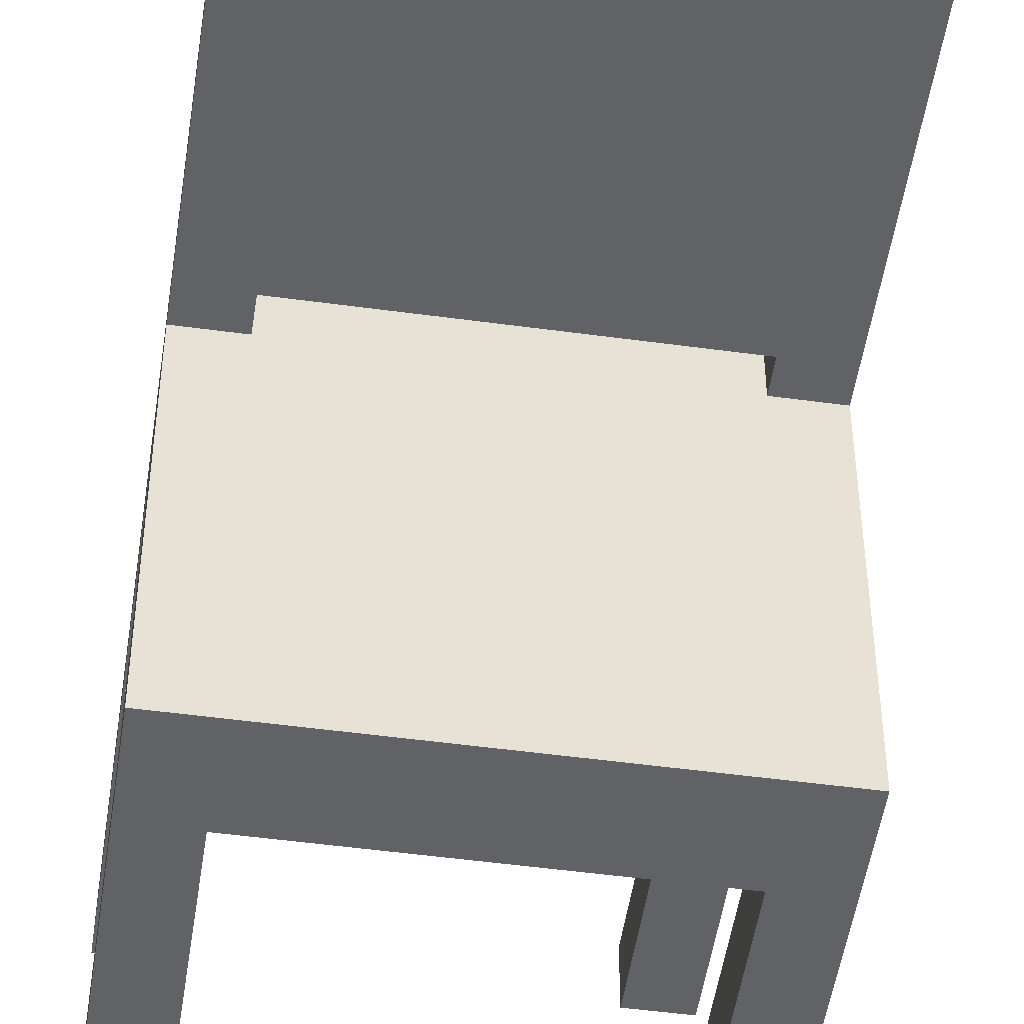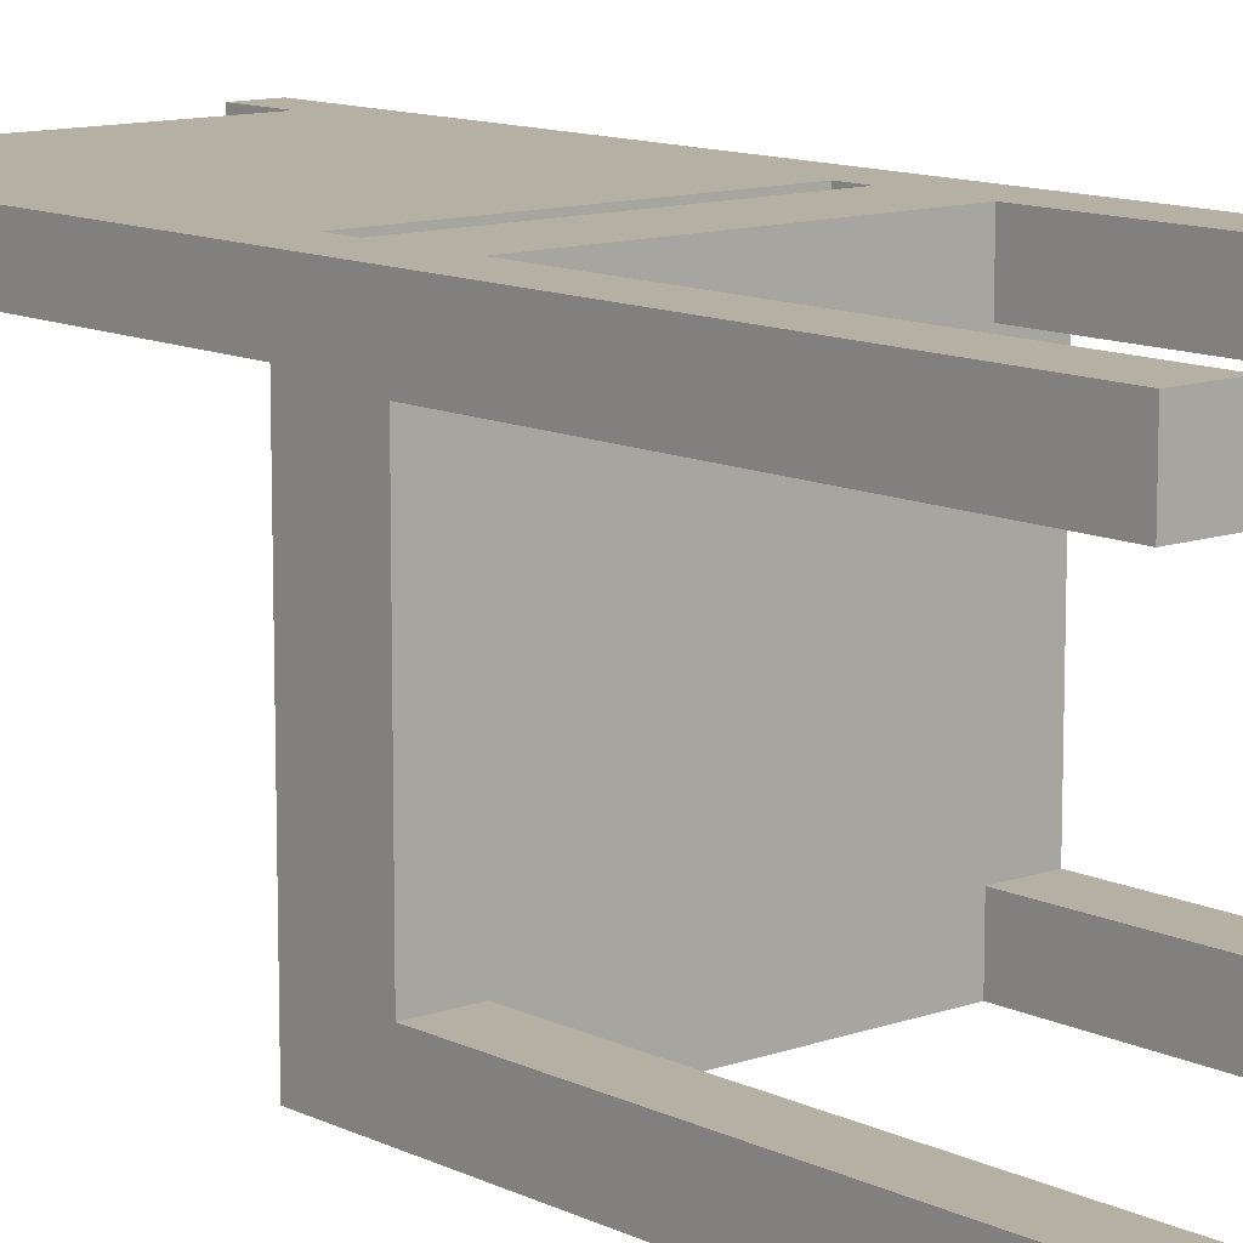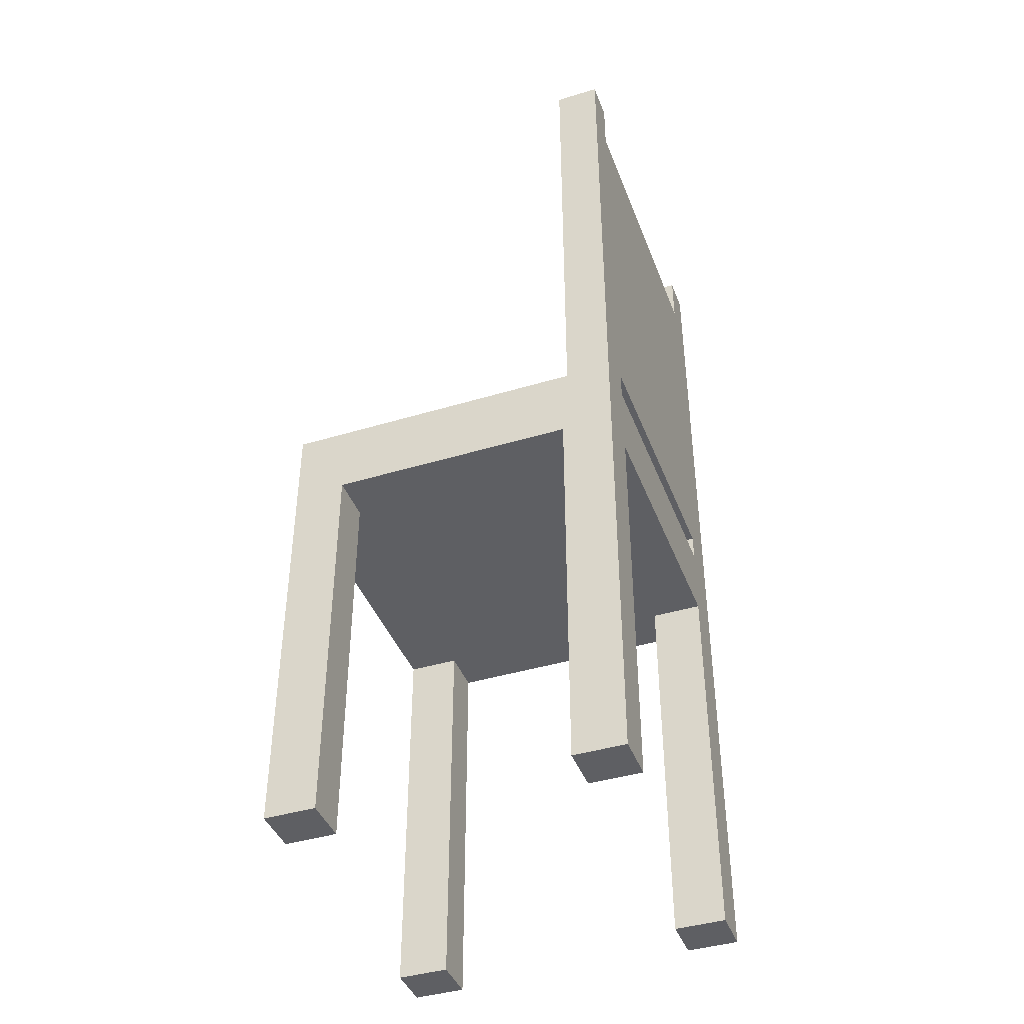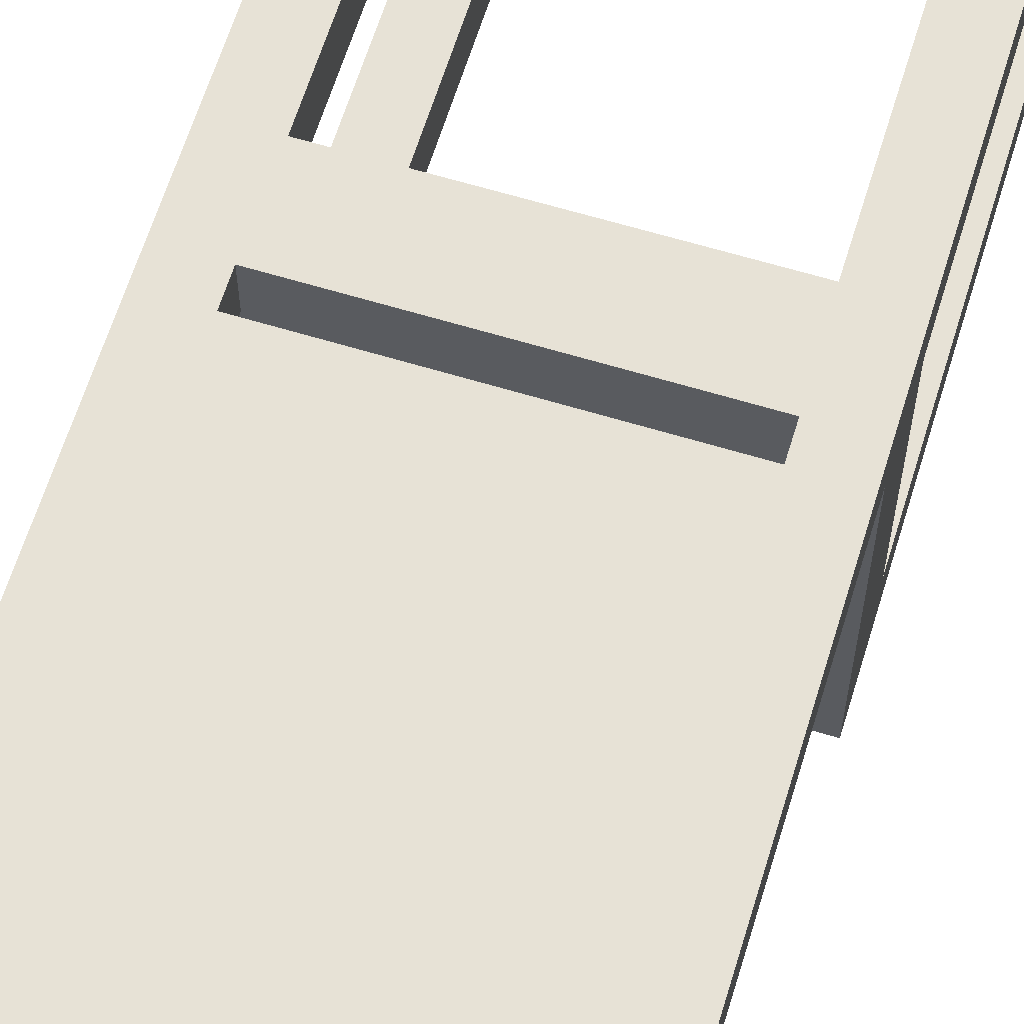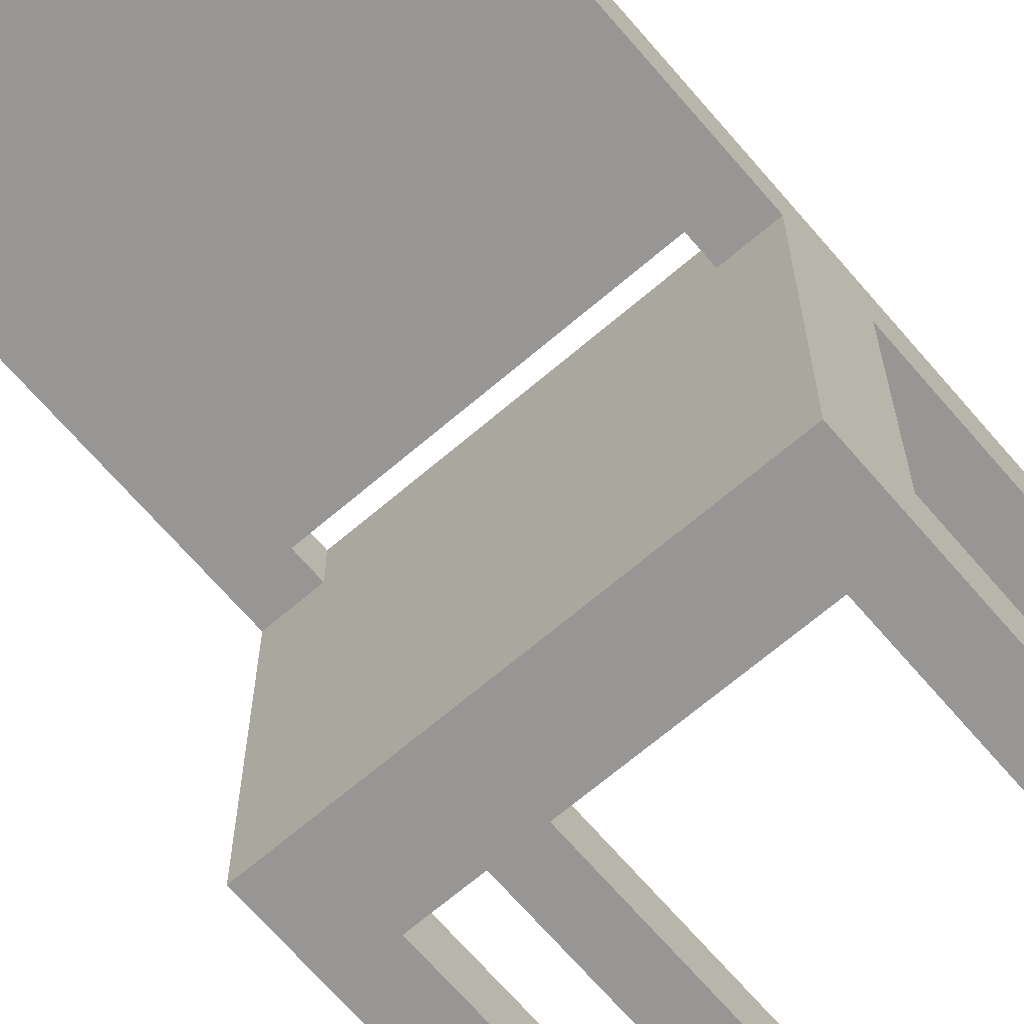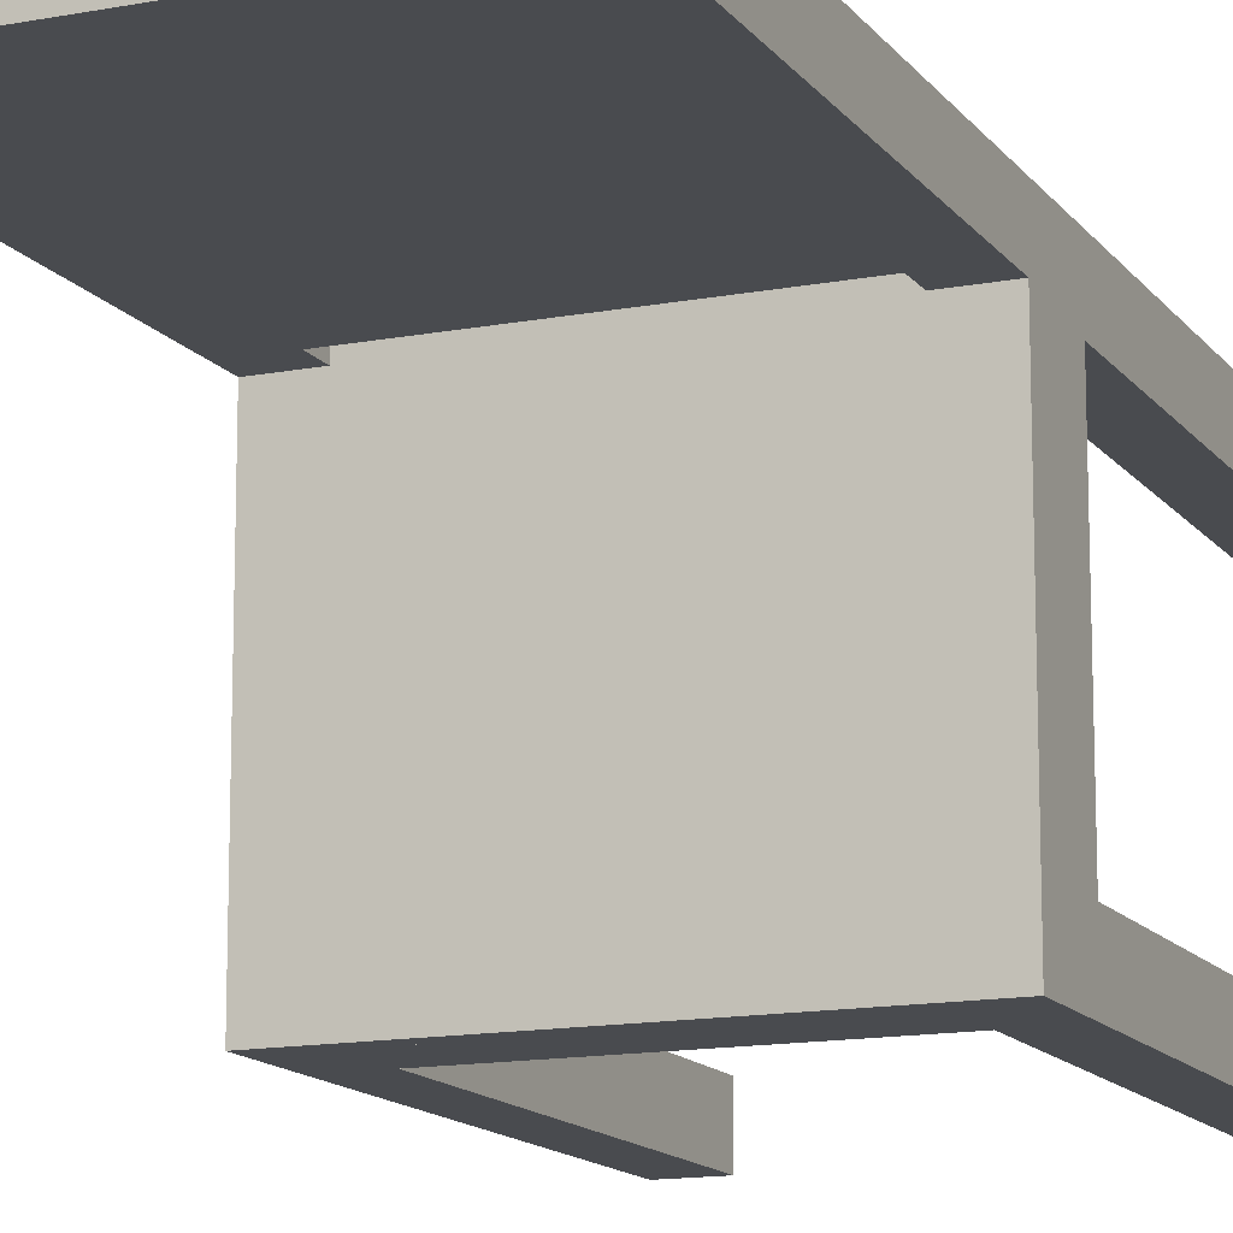
<metadata>
{"format":"obj","ext":"obj","renderer":"f3d","projection":"perspective","resolution":1024,"background":"white","views":[{"elev":-50.5,"azim":171.5,"up":"+Z"},{"elev":11.5,"azim":-40.7,"up":"+Z"},{"elev":-41.8,"azim":-70.0,"up":"+Y"},{"elev":63.4,"azim":-162.9,"up":"+Z"},{"elev":-67.8,"azim":-139.4,"up":"+Z"},{"elev":-13.8,"azim":-156.9,"up":"+Z"}]}
</metadata>
<code>
v 0.1367 0.4415 0.1123
v 0.1367 0.493 0.07038
v 0.1367 0.4415 0.07038
v 0.1367 0.493 0.1123
v 0.1709 0.493 0.07038
v -0.1367 0.4415 0.07038
v 0.1709 0.493 0.1123
v 0.129 0.07213 0.07038
v -0.1367 0.4415 0.1123
v 0.129 0.07213 0.1123
v 0.1709 0.04753 0.07038
v -0.1367 0.493 0.1123
v -0.129 0.07213 0.1123
v -0.129 0.07213 0.07038
v 0.129 0.04753 0.1123
v 0.129 0.04753 0.07038
v 0.1709 0.03268 0.1123
v -0.1367 0.493 0.07038
v -0.1709 0.493 0.1123
v -0.1709 0.493 0.07038
v -0.1709 0.04753 -0.2091
v 0.1709 0.03268 -0.2091
v -0.129 0.04753 0.1123
v -0.129 0.04753 0.07038
v -0.1709 0.03268 0.1123
v 0.1709 0.04753 -0.2091
v 0.1709 -0.02235 -0.1616
v -0.1709 0.04753 0.07038
v -0.1278 -0.02235 0.1123
v 0.1709 -0.3901 -0.2091
v 0.1709 -0.02235 0.06479
v -0.1709 -0.3901 0.1123
v 0.1278 -0.02235 0.1123
v -0.1709 0.03268 -0.2091
v 0.1709 -0.3901 -0.1616
v 0.1278 -0.02235 -0.2091
v 0.1709 -0.3901 0.06479
v 0.1278 -0.02235 0.06479
v -0.1709 -0.02235 -0.1616
v -0.1278 -0.3901 0.1123
v -0.1709 -0.02235 0.06479
v 0.1278 -0.3901 0.1123
v 0.1278 -0.3901 -0.1616
v 0.1278 -0.3901 -0.2091
v 0.1709 -0.3901 0.1123
v 0.1278 -0.02235 -0.1616
v -0.1709 -0.3901 -0.1616
v -0.1278 -0.02235 -0.2091
v -0.1278 -0.3901 0.06479
v -0.1709 -0.3901 0.06479
v 0.1278 -0.3901 0.06479
v -0.1709 -0.3901 -0.2091
v -0.1278 -0.02235 -0.1616
v -0.1278 -0.3901 -0.2091
v -0.1278 -0.02235 0.06479
v -0.1278 -0.3901 -0.1616
g mesh1_mesh1-geometry
f 1 2 3
f 2 1 4
f 5 3 2
f 6 1 3
f 1 7 4
f 7 2 4
f 5 8 3
f 2 7 5
f 1 6 9
f 3 8 6
f 10 7 1
f 11 8 5
f 7 11 5
f 6 12 9
f 9 13 1
f 6 8 14
f 15 7 10
f 10 1 13
f 8 11 16
f 17 11 7
f 12 6 18
f 19 9 12
f 19 13 9
f 8 13 14
f 14 20 6
f 15 17 7
f 8 15 10
f 13 8 10
f 11 21 16
f 15 8 16
f 22 11 17
f 6 20 18
f 20 12 18
f 12 20 19
f 19 23 13
f 13 24 14
f 24 20 14
f 17 15 25
f 21 11 26
f 16 21 15
f 11 22 26
f 27 22 17
f 20 25 19
f 25 23 19
f 24 13 23
f 20 24 28
f 23 25 15
f 25 29 17
f 22 21 26
f 15 21 24
f 22 27 30
f 27 17 31
f 28 25 20
f 23 15 24
f 24 21 28
f 32 29 25
f 33 17 29
f 21 22 34
f 35 30 27
f 30 36 22
f 31 17 37
f 38 27 31
f 34 39 25
f 25 21 34
f 22 36 34
f 21 25 28
f 29 32 40
f 25 41 32
f 42 17 33
f 29 38 33
f 43 30 35
f 27 43 35
f 36 30 44
f 37 17 45
f 37 38 31
f 27 38 46
f 34 47 39
f 25 39 41
f 48 34 36
f 32 49 40
f 49 29 40
f 32 41 50
f 17 42 45
f 38 42 33
f 38 29 46
f 30 43 44
f 43 27 46
f 43 36 44
f 42 37 45
f 38 37 51
f 47 34 52
f 47 53 39
f 53 41 39
f 54 34 48
f 36 29 48
f 49 32 50
f 29 49 55
f 41 49 50
f 42 38 51
f 46 29 36
f 36 43 46
f 37 42 51
f 34 54 52
f 54 47 52
f 53 47 56
f 41 53 55
f 53 54 48
f 48 29 55
f 49 41 55
f 47 54 56
f 54 53 56
f 48 55 53
g mesh1_mesh1-geometry
f 3 2 1
f 4 1 2
f 2 3 5
f 3 1 6
f 4 7 1
f 4 2 7
f 3 8 5
f 5 7 2
f 9 6 1
f 6 8 3
f 1 7 10
f 5 8 11
f 5 11 7
f 9 12 6
f 1 13 9
f 14 8 6
f 10 7 15
f 13 1 10
f 16 11 8
f 7 11 17
f 18 6 12
f 12 9 19
f 9 13 19
f 14 13 8
f 6 20 14
f 7 17 15
f 10 15 8
f 10 8 13
f 16 21 11
f 16 8 15
f 17 11 22
f 18 20 6
f 18 12 20
f 19 20 12
f 13 23 19
f 14 24 13
f 14 20 24
f 25 15 17
f 26 11 21
f 15 21 16
f 26 22 11
f 17 22 27
f 25 22 17
f 17 22 25
f 19 25 20
f 19 23 25
f 23 13 24
f 28 24 20
f 15 25 23
f 17 29 25
f 26 21 22
f 24 21 15
f 30 27 22
f 31 17 27
f 22 25 34
f 34 25 22
f 20 25 28
f 24 15 23
f 28 21 24
f 25 29 32
f 29 17 33
f 34 22 21
f 27 30 35
f 22 36 30
f 37 17 31
f 31 27 38
f 25 39 34
f 34 21 25
f 34 36 22
f 28 25 21
f 40 32 29
f 32 41 25
f 33 17 42
f 33 38 29
f 35 30 43
f 35 43 27
f 44 30 36
f 45 17 37
f 31 38 37
f 46 38 27
f 39 47 34
f 41 39 25
f 36 34 48
f 40 49 32
f 40 29 49
f 50 41 32
f 45 42 17
f 33 42 38
f 46 29 38
f 44 43 30
f 46 27 43
f 44 36 43
f 45 37 42
f 51 37 38
f 52 34 47
f 39 53 47
f 39 41 53
f 48 34 54
f 48 29 36
f 50 32 49
f 55 49 29
f 50 49 41
f 51 38 42
f 36 29 46
f 46 43 36
f 51 42 37
f 52 54 34
f 52 47 54
f 56 47 53
f 55 53 41
f 48 54 53
f 55 29 48
f 55 41 49
f 56 54 47
f 56 53 54
f 53 55 48

</code>
